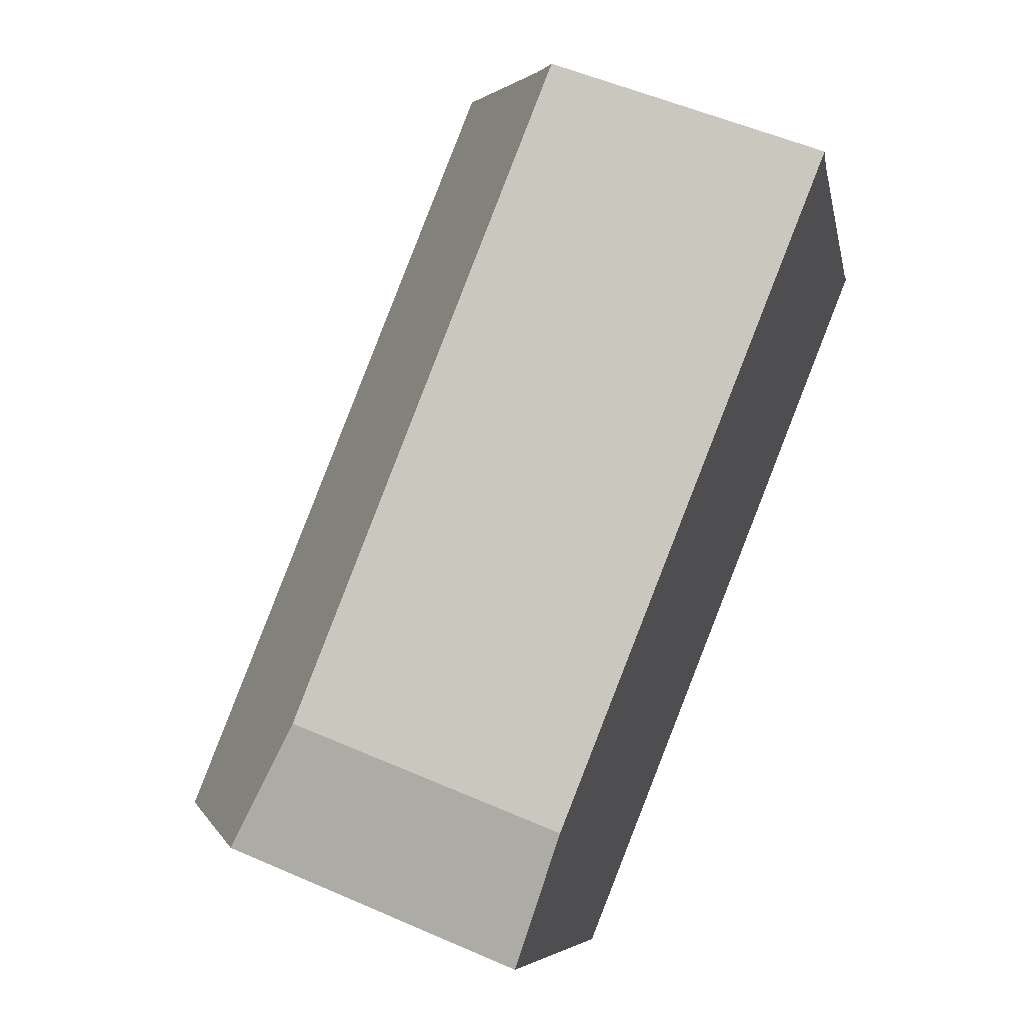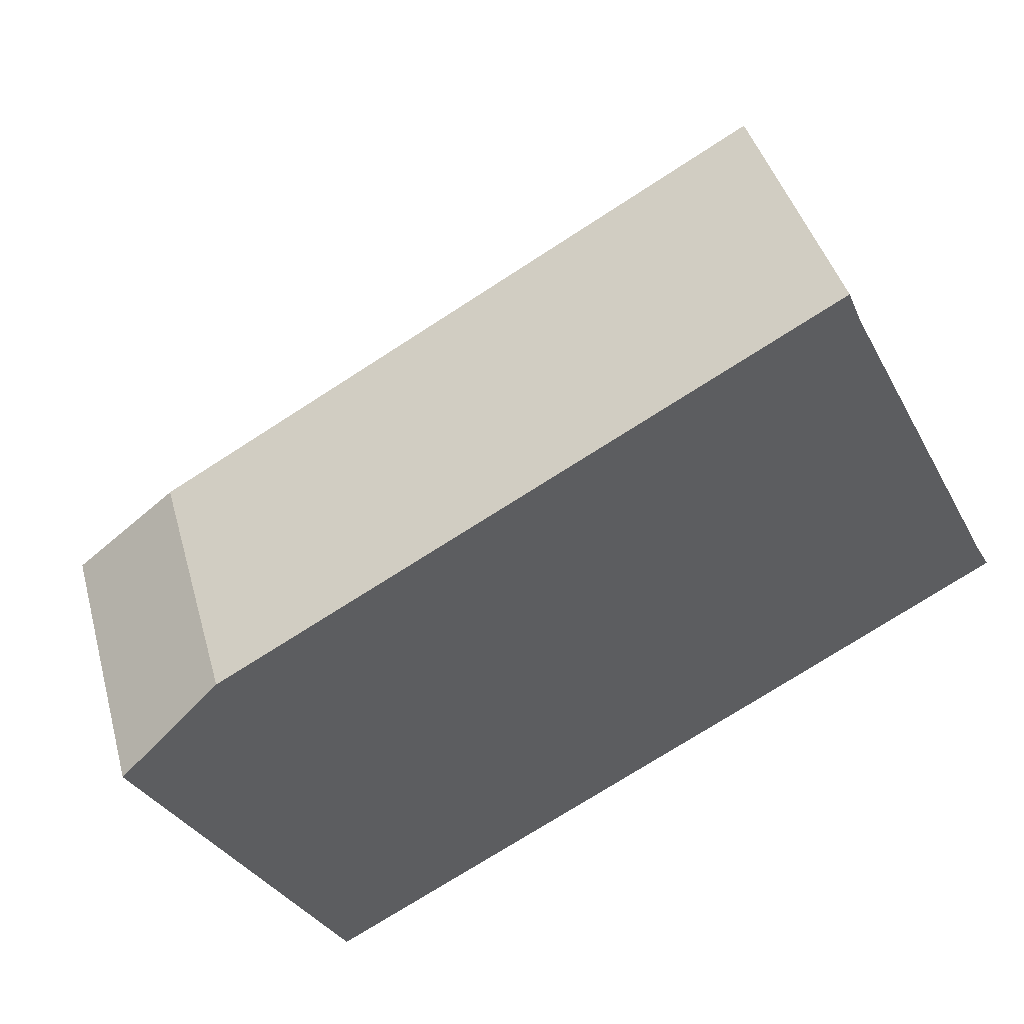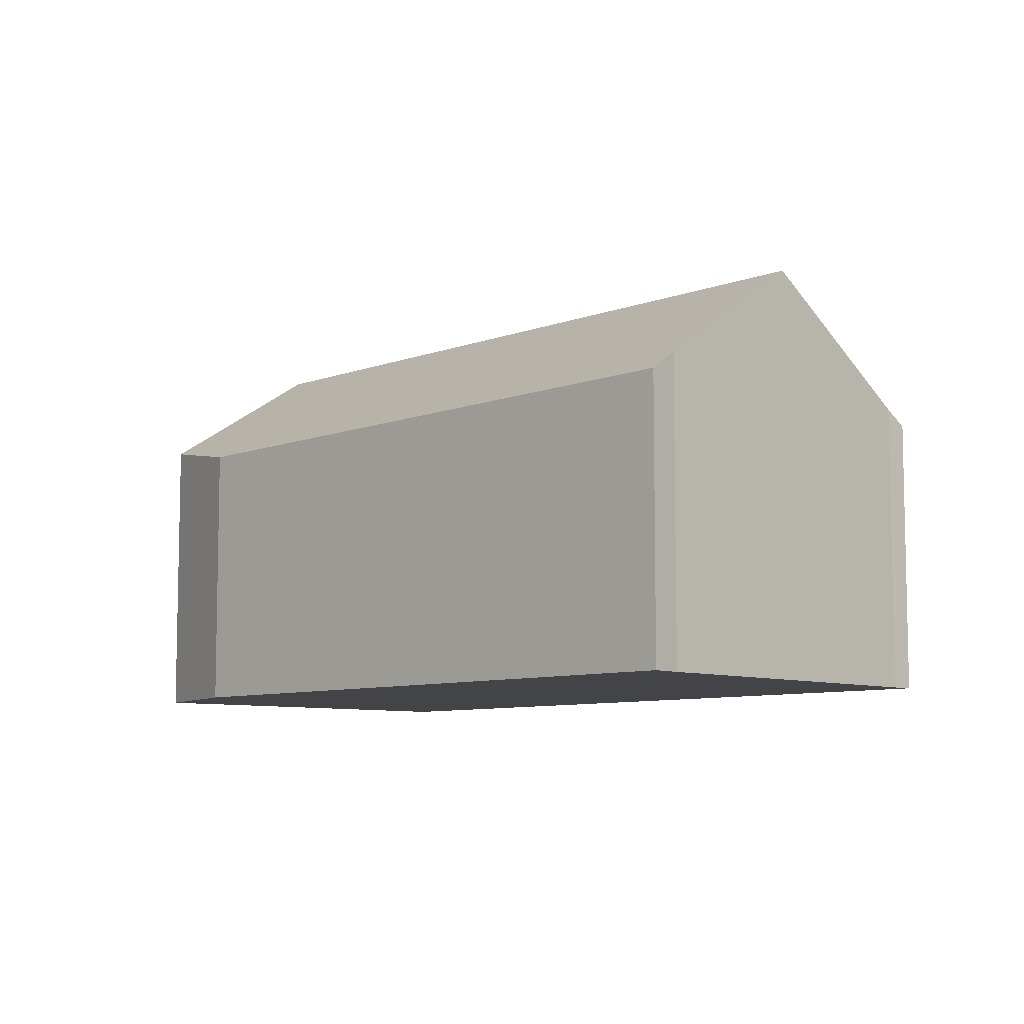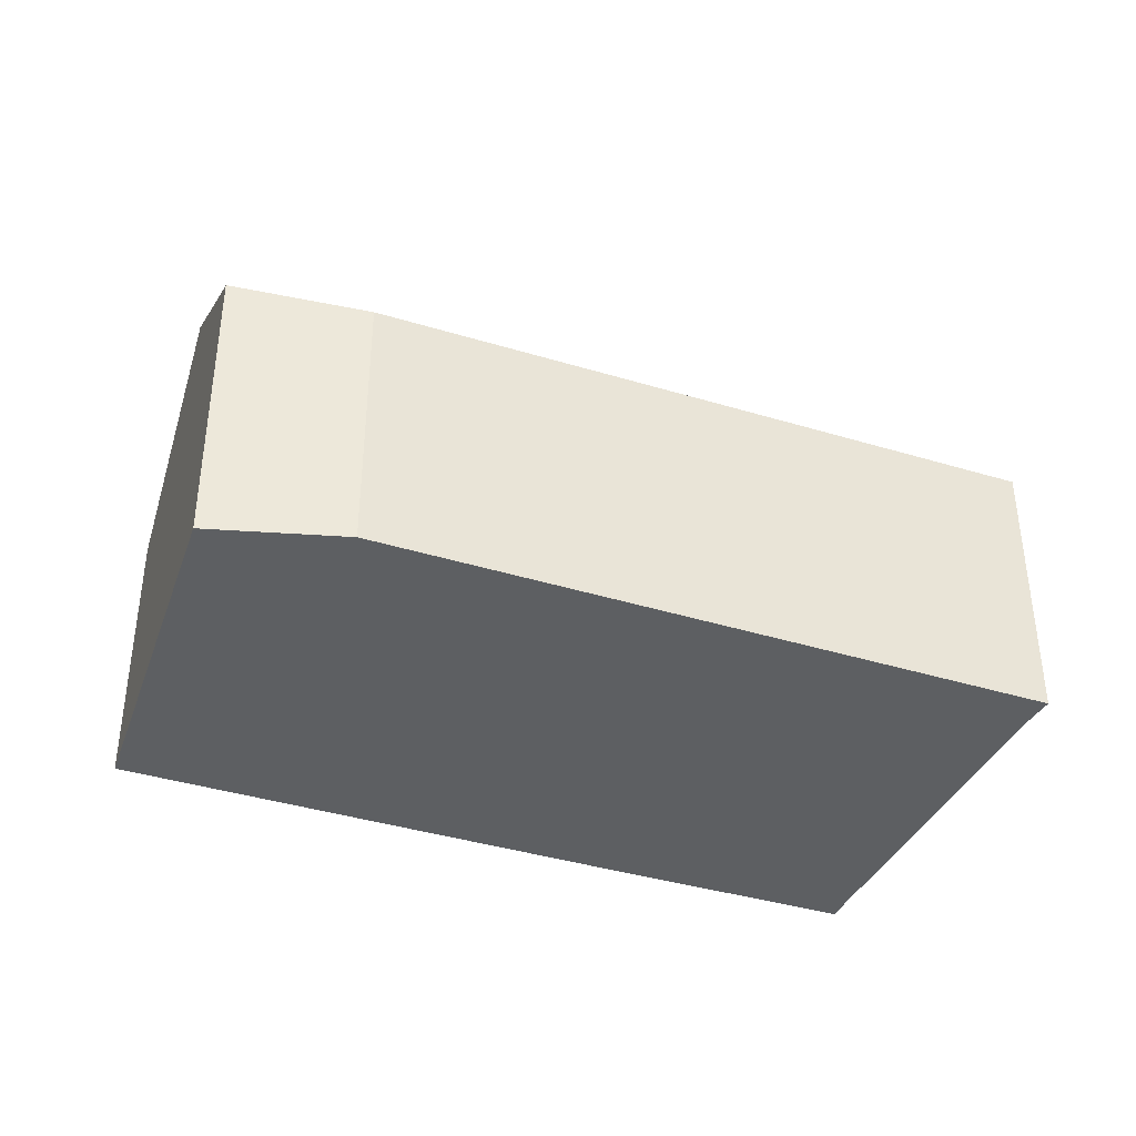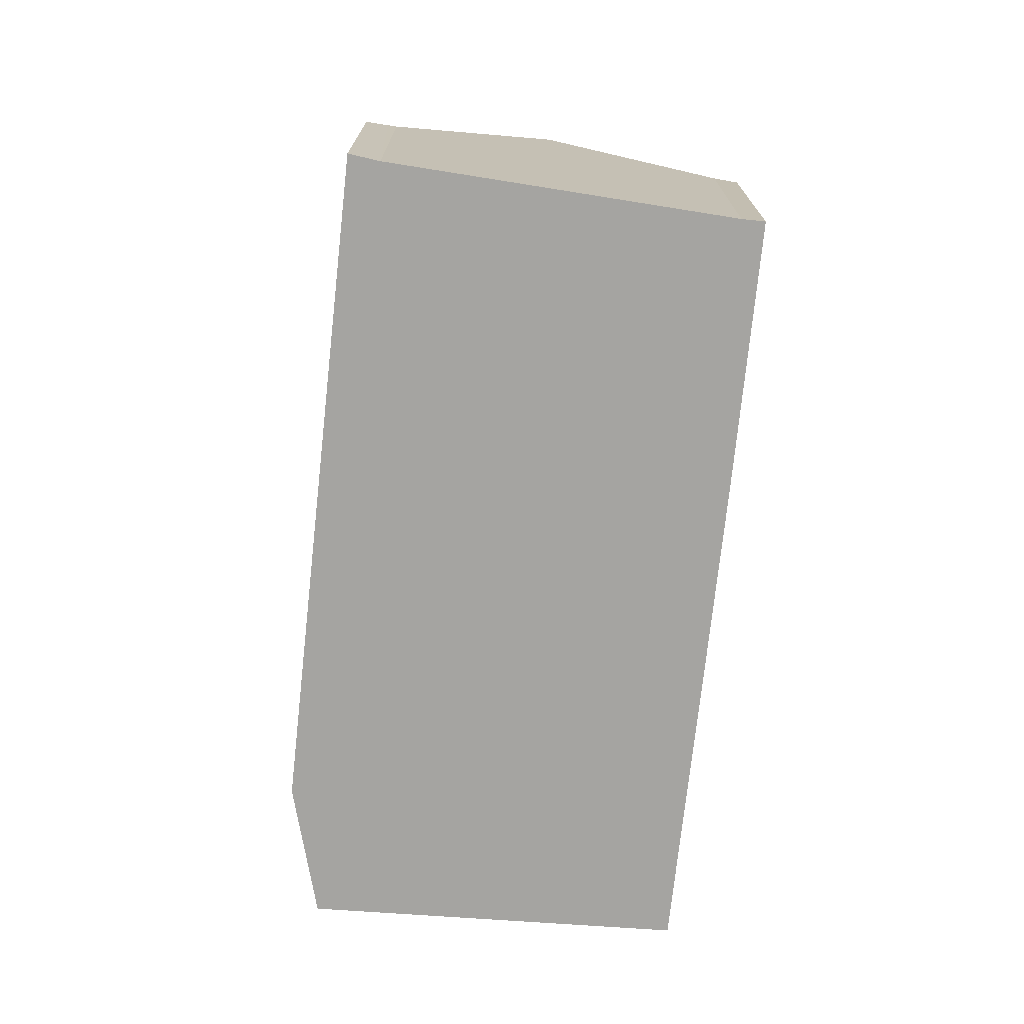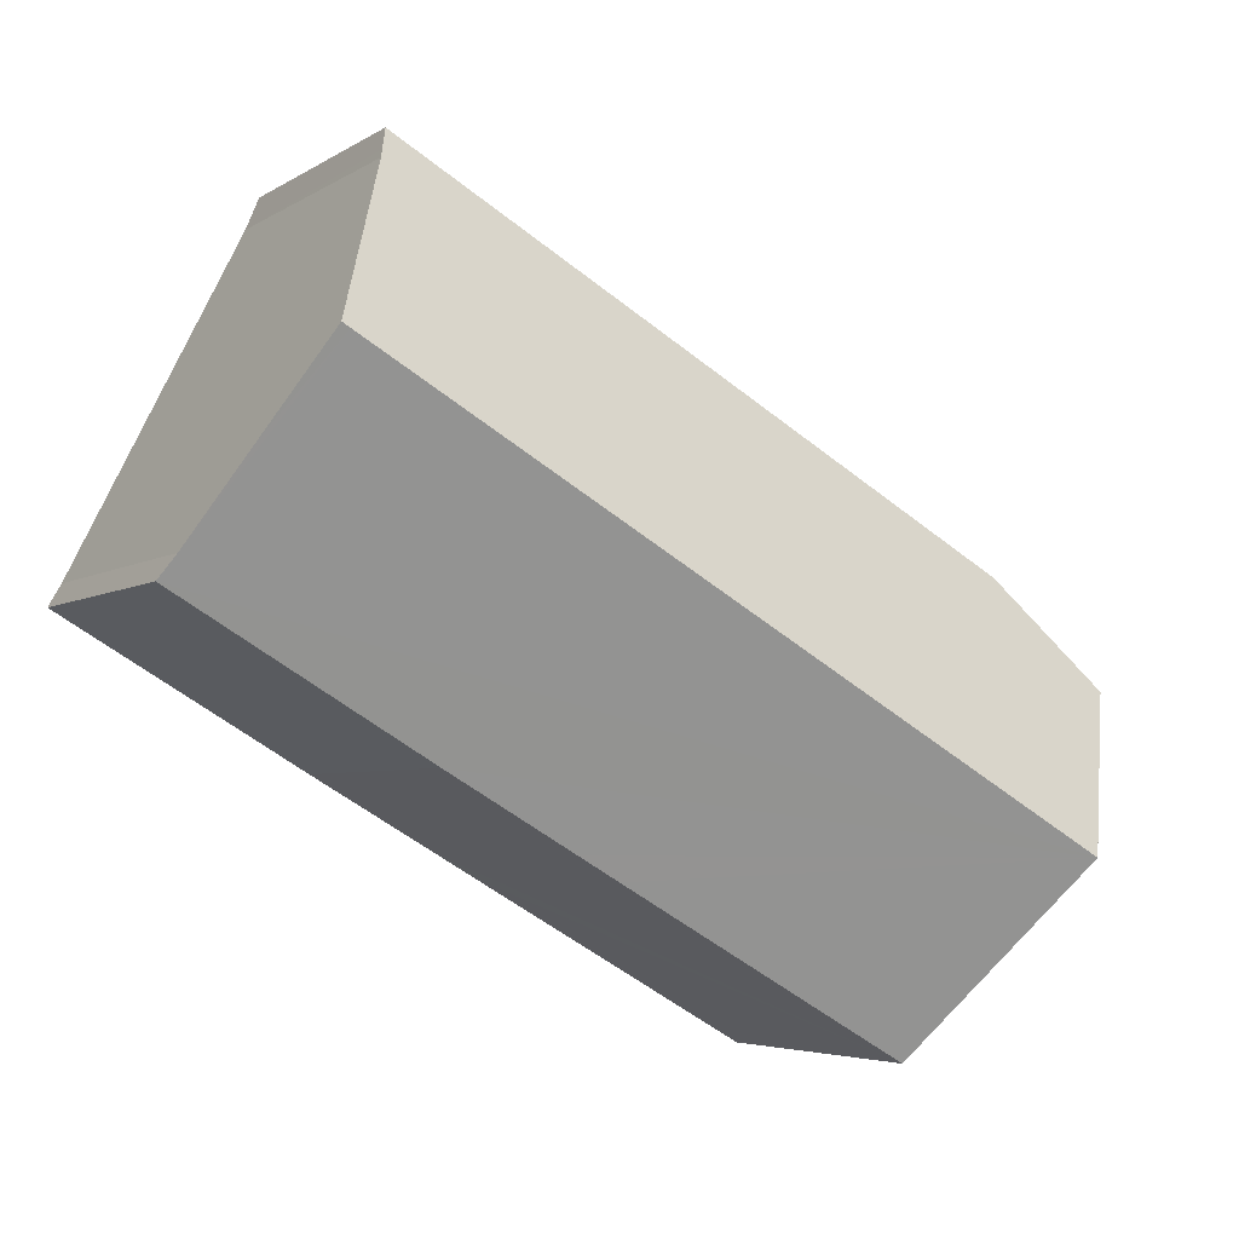
<metadata>
{"format":"obj","ext":"obj","renderer":"f3d","projection":"perspective","resolution":1024,"background":"white","views":[{"elev":54.4,"azim":-65.2,"up":"+Z"},{"elev":42.3,"azim":-15.1,"up":"+Z"},{"elev":-7.9,"azim":16.9,"up":"+Y"},{"elev":-39.6,"azim":-50.4,"up":"+Y"},{"elev":-73.3,"azim":54.2,"up":"+Y"},{"elev":-4.4,"azim":151.7,"up":"+Z"}]}
</metadata>
<code>
v  11.6 4.891 6.863
v  11.03 4.643 6.984
v  11.45 4.645 7.224
v  1.632 4.601 1.665
v  11.66 4.988 6.722
v  12.96 6.821 4.139
v  0 5.002 3.063e-16
v  0.519 5.626 -0.835
v  12.84 6.821 4.068
v  1.513 6.821 -2.436
v  13.68 5.811 2.716
v  14.34 4.881 1.405
v  14.54 4.627 1.058
v  10.59 4.613 -1.236
v  8.558 4.616 -2.395
v  7.914 4.617 -2.764
v  3.337 4.627 -5.374
v  0 0 0
v  1.632 -1.02e-16 1.665
v  11.03 -4.276e-16 6.984
v  11.45 -4.423e-16 7.224
v  11.66 -4.116e-16 6.722
v  11.6 -4.202e-16 6.863
v  12.96 -2.534e-16 4.139
v  13.68 -1.663e-16 2.716
v  14.34 -8.603e-17 1.405
v  14.54 -6.478e-17 1.058
v  10.59 7.568e-17 -1.236
v  8.558 1.467e-16 -2.395
v  7.914 1.692e-16 -2.764
v  3.337 3.291e-16 -5.374
v  1.513 1.492e-16 -2.436
v  0.519 5.113e-17 -0.835
g defaultobject
f 1 2 3
f 2 1 4
f 4 1 5
f 4 5 6
f 4 6 7
f 7 6 8
f 8 6 9
f 8 9 10
f 11 9 6
f 9 11 12
f 9 12 10
f 10 12 13
f 10 13 14
f 10 14 15
f 10 15 16
f 10 16 17
f 18 4 7
f 4 18 19
f 19 2 4
f 2 19 20
f 2 20 3
f 3 20 21
f 1 22 5
f 22 1 3
f 22 3 21
f 22 21 23
f 22 6 5
f 6 22 11
f 11 22 12
f 12 22 24
f 12 24 25
f 12 25 26
f 26 13 12
f 13 26 27
f 27 14 13
f 14 27 28
f 14 28 15
f 15 28 16
f 16 28 17
f 17 28 29
f 17 29 30
f 17 30 31
f 31 10 17
f 10 31 8
f 8 31 32
f 8 32 7
f 7 32 18
f 18 32 33
f 26 28 27
f 28 26 29
f 29 26 30
f 30 26 31
f 31 26 25
f 31 25 32
f 32 25 24
f 32 24 22
f 32 22 33
f 33 22 18
f 18 22 23
f 18 23 21
f 18 21 20
f 18 20 19

</code>
